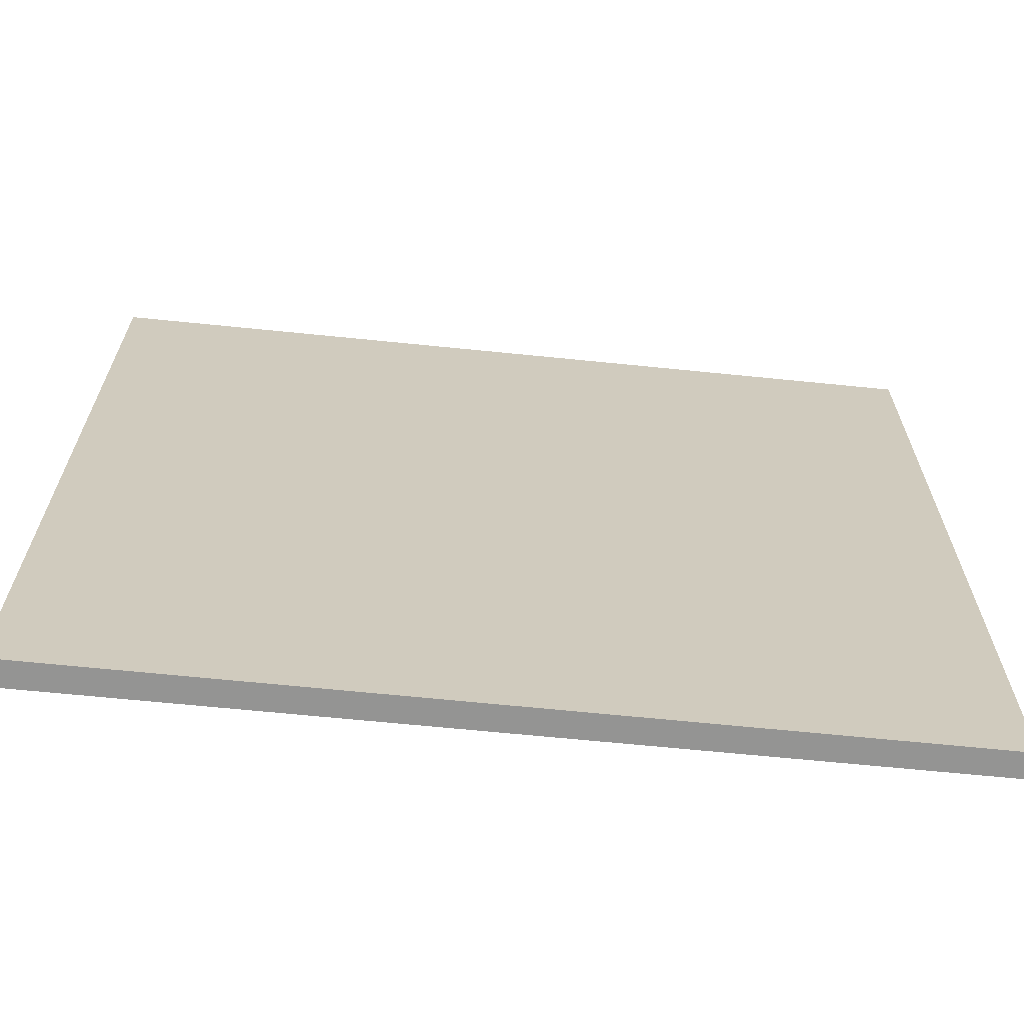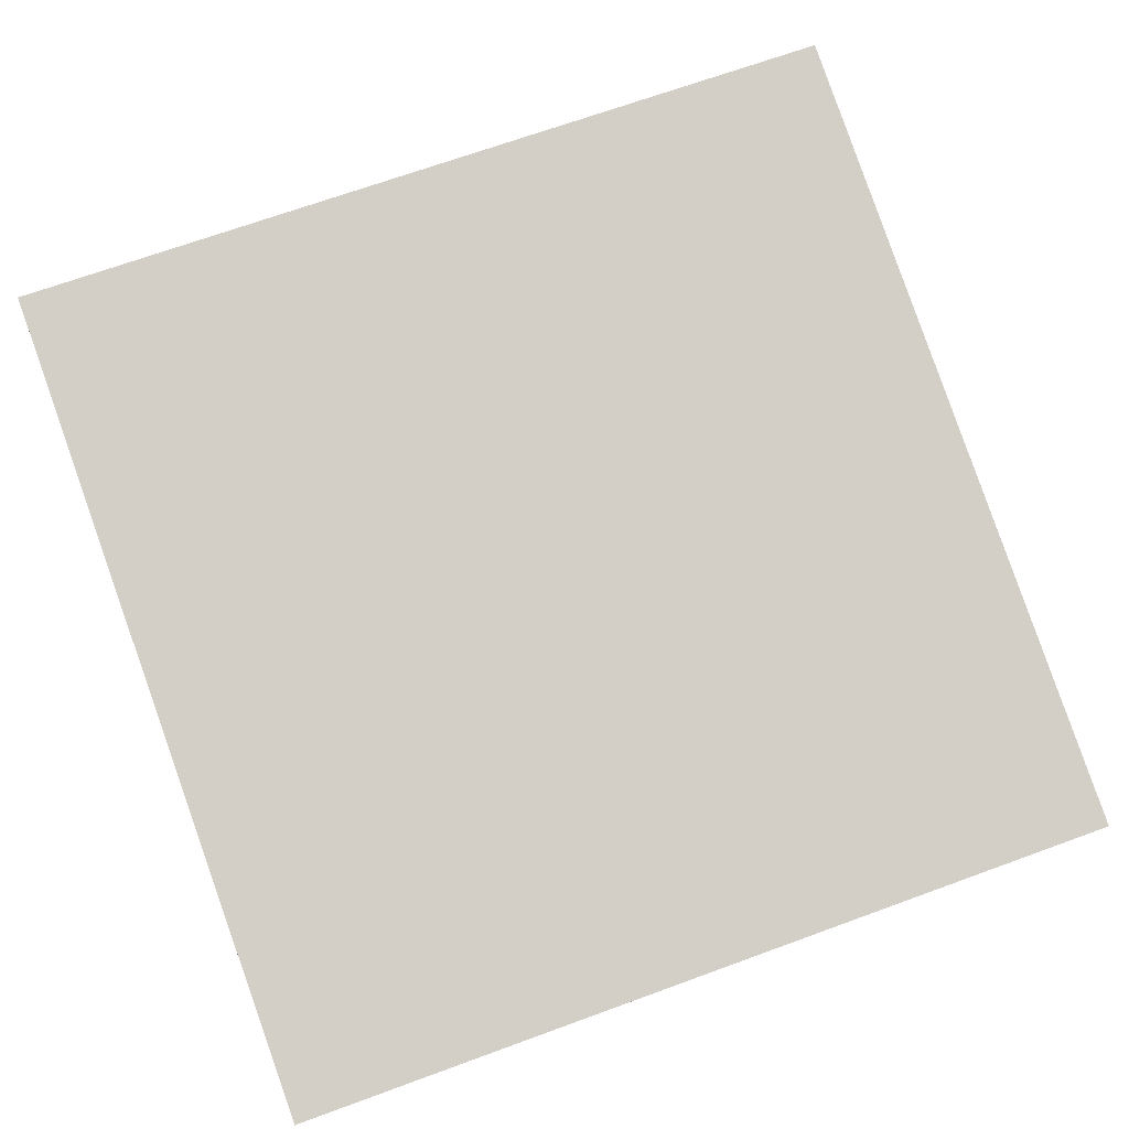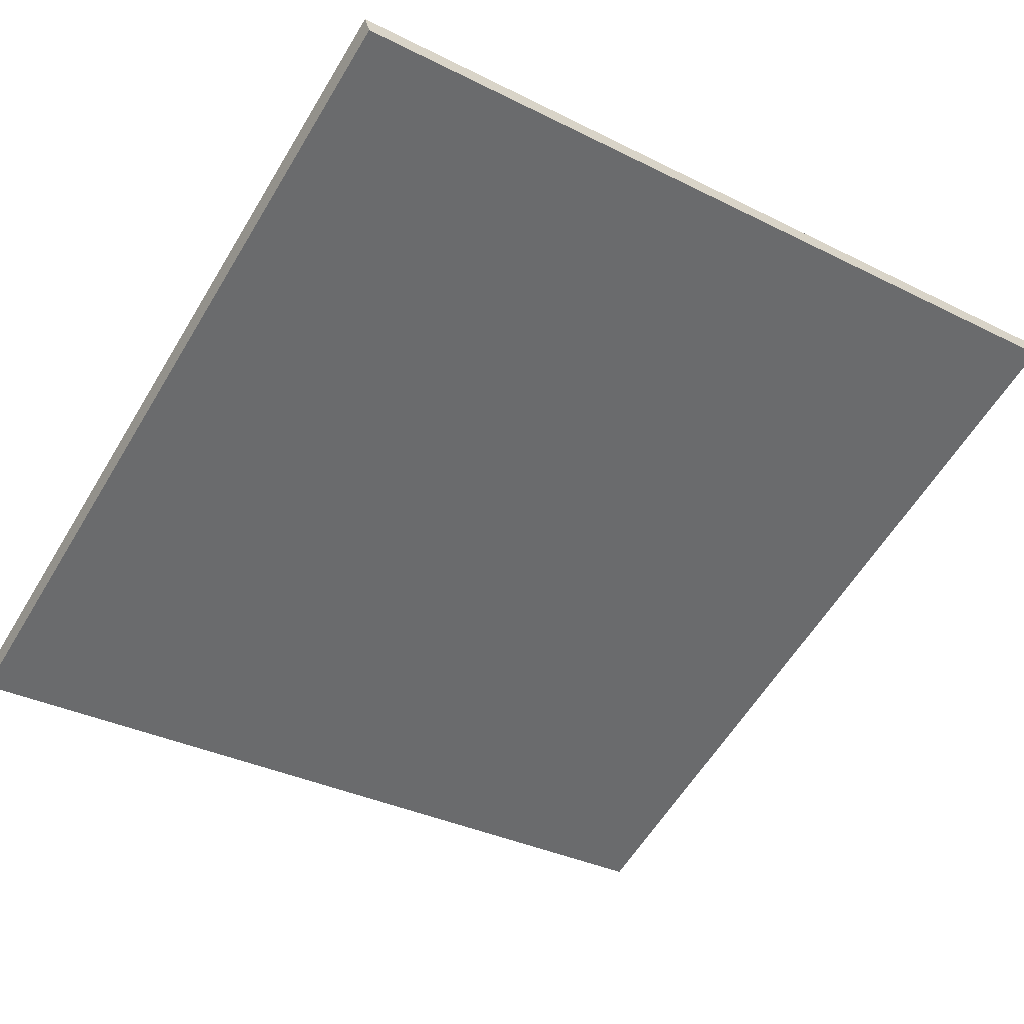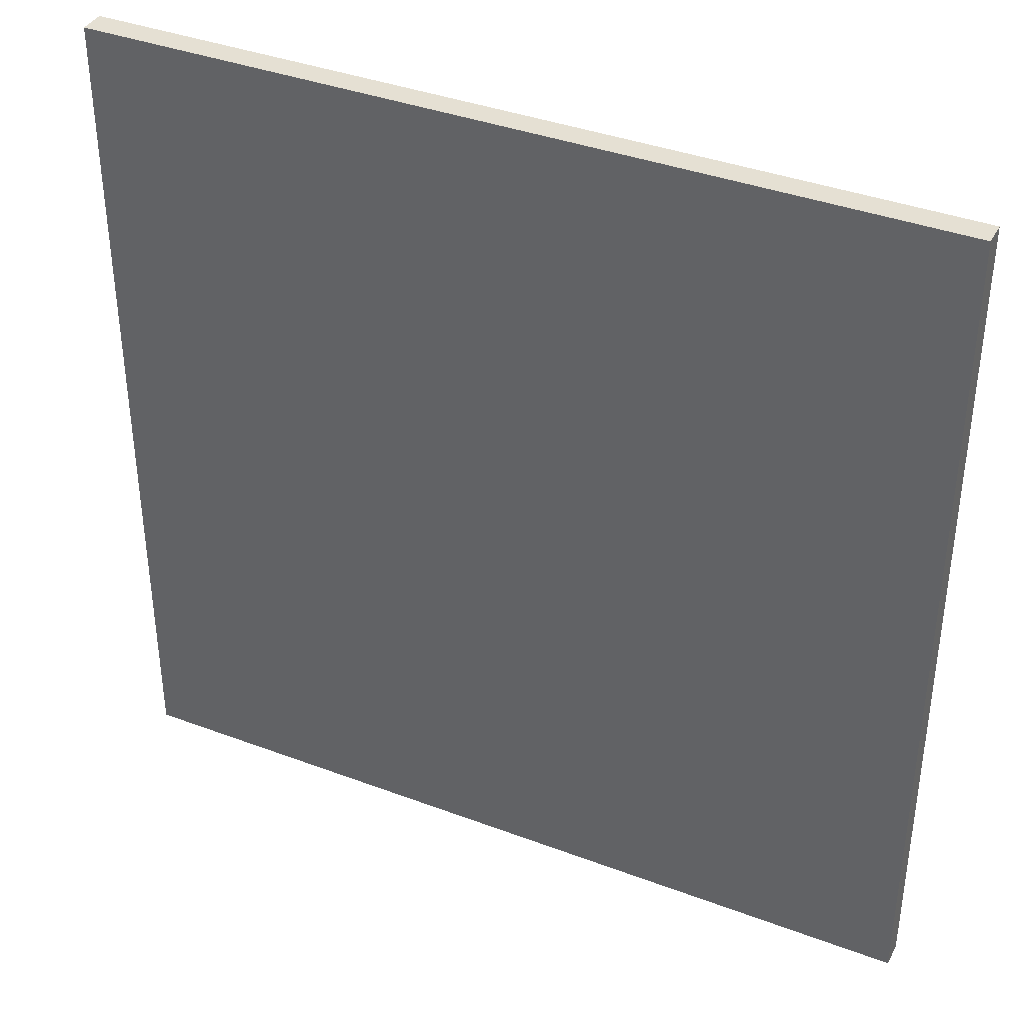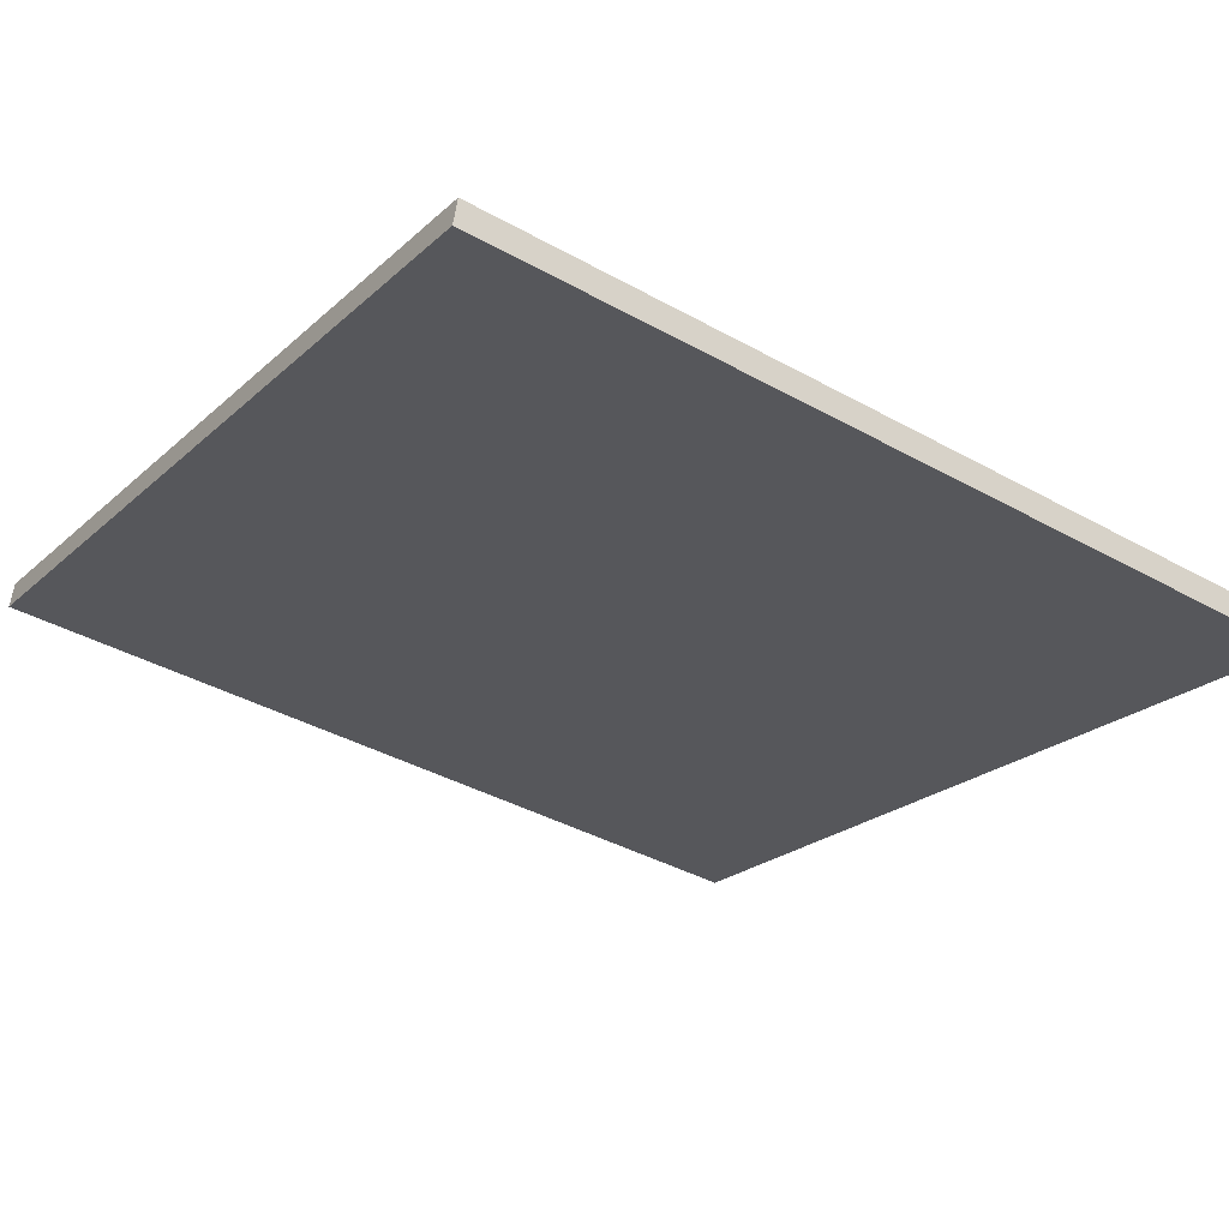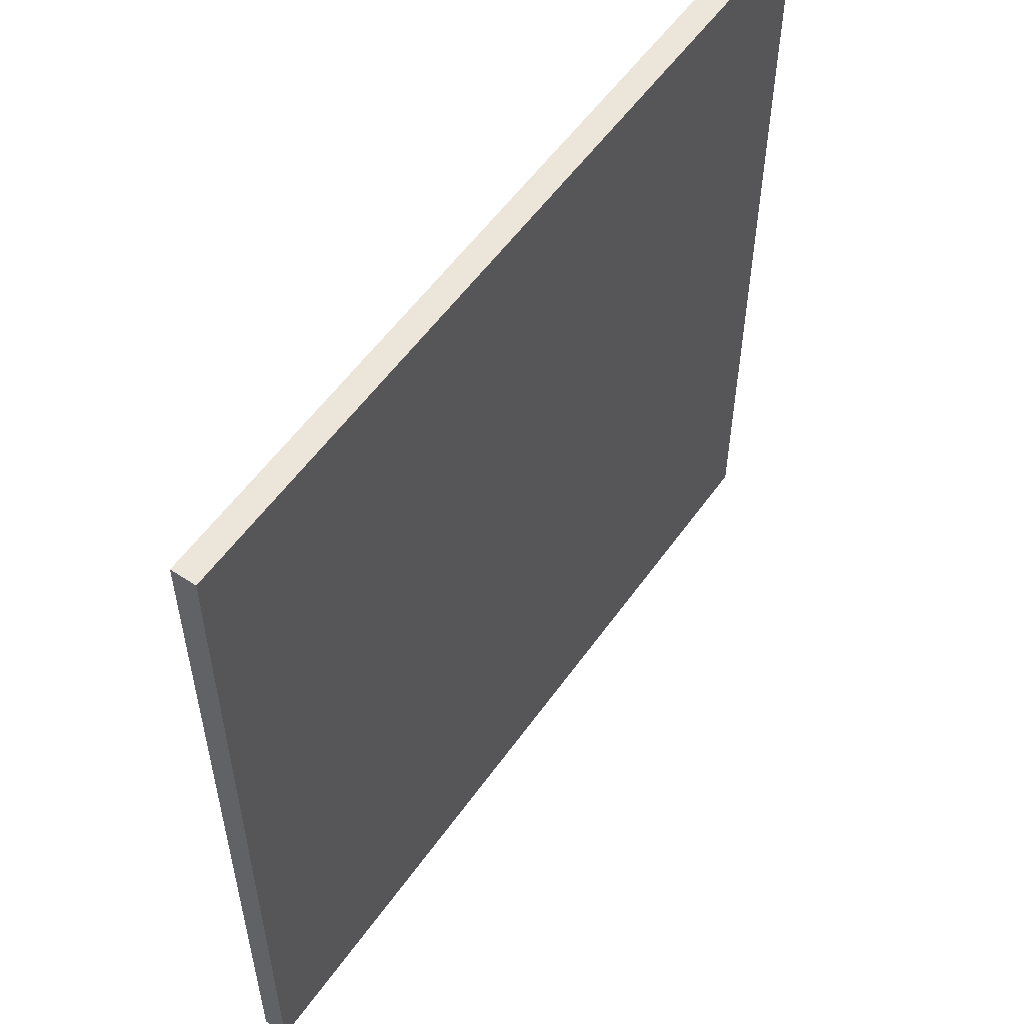
<metadata>
{"format":"obj","ext":"obj","renderer":"f3d","projection":"perspective","resolution":1024,"background":"white","views":[{"elev":-67.0,"azim":-171.8,"up":"+Z"},{"elev":68.9,"azim":-110.1,"up":"+Y"},{"elev":-60.2,"azim":-31.1,"up":"+Y"},{"elev":38.2,"azim":-140.5,"up":"+Z"},{"elev":-39.2,"azim":-124.8,"up":"+Y"},{"elev":55.6,"azim":-41.3,"up":"+Z"}]}
</metadata>
<code>
v 43.97 14.83 -4.734
v 43.97 14.83 4.734
v 44.03 14.56 -4.734
v 44.03 14.56 4.734
v 53.15 17.12 -4.734
v 53.15 17.12 4.734
v 53.22 16.84 -4.734
v 53.22 16.84 4.734
f 1 3 4
f 4 2 1
f 5 6 8
f 8 7 5
f 1 2 6
f 6 5 1
f 3 7 8
f 8 4 3
f 1 5 7
f 7 3 1
f 2 4 8
f 8 6 2

</code>
